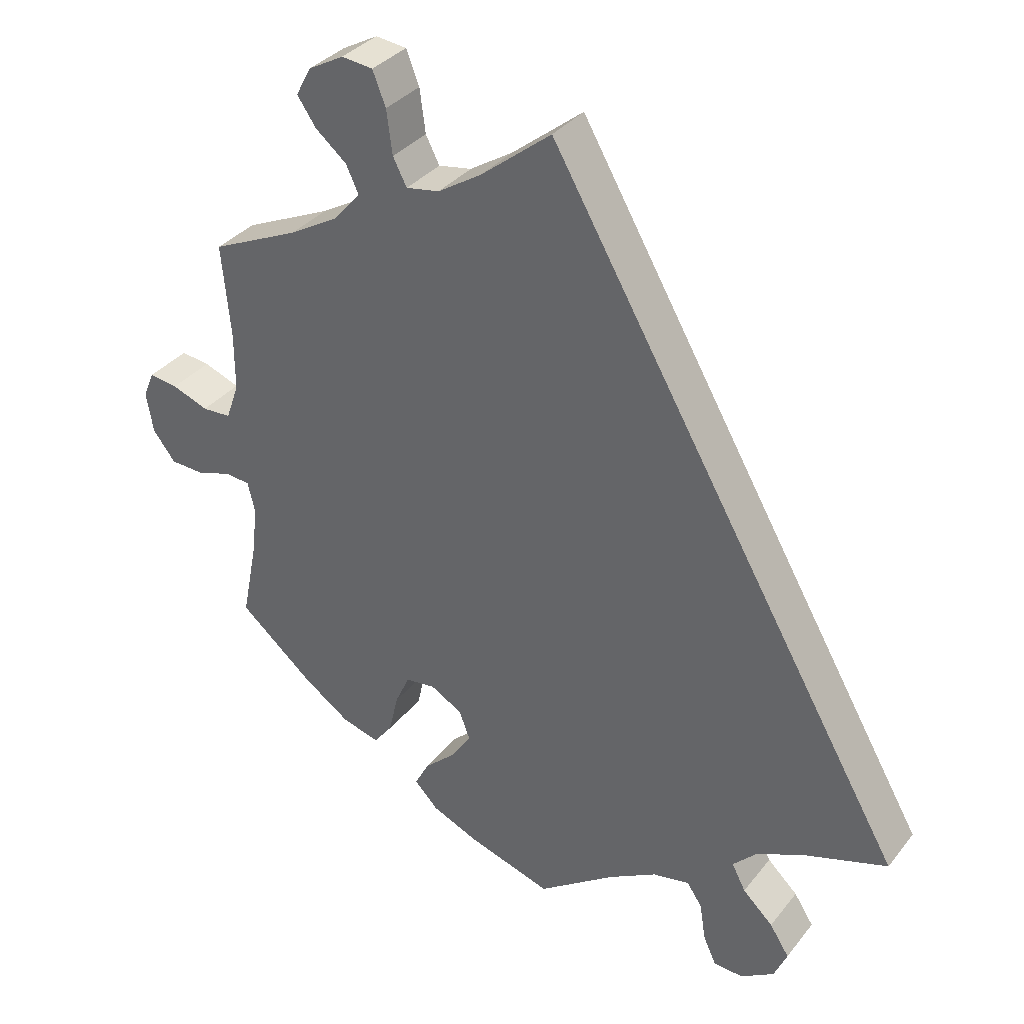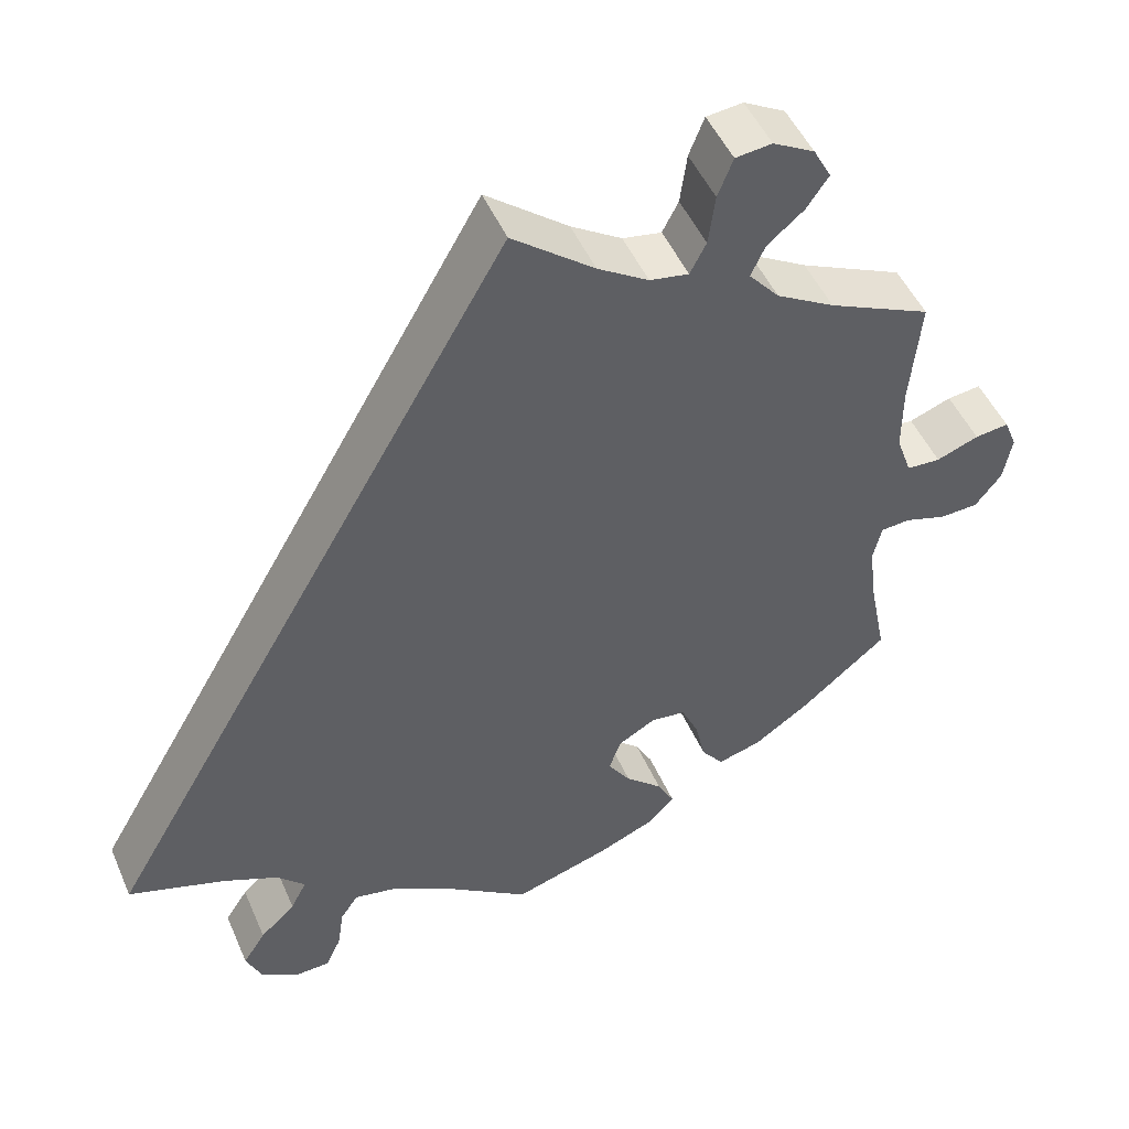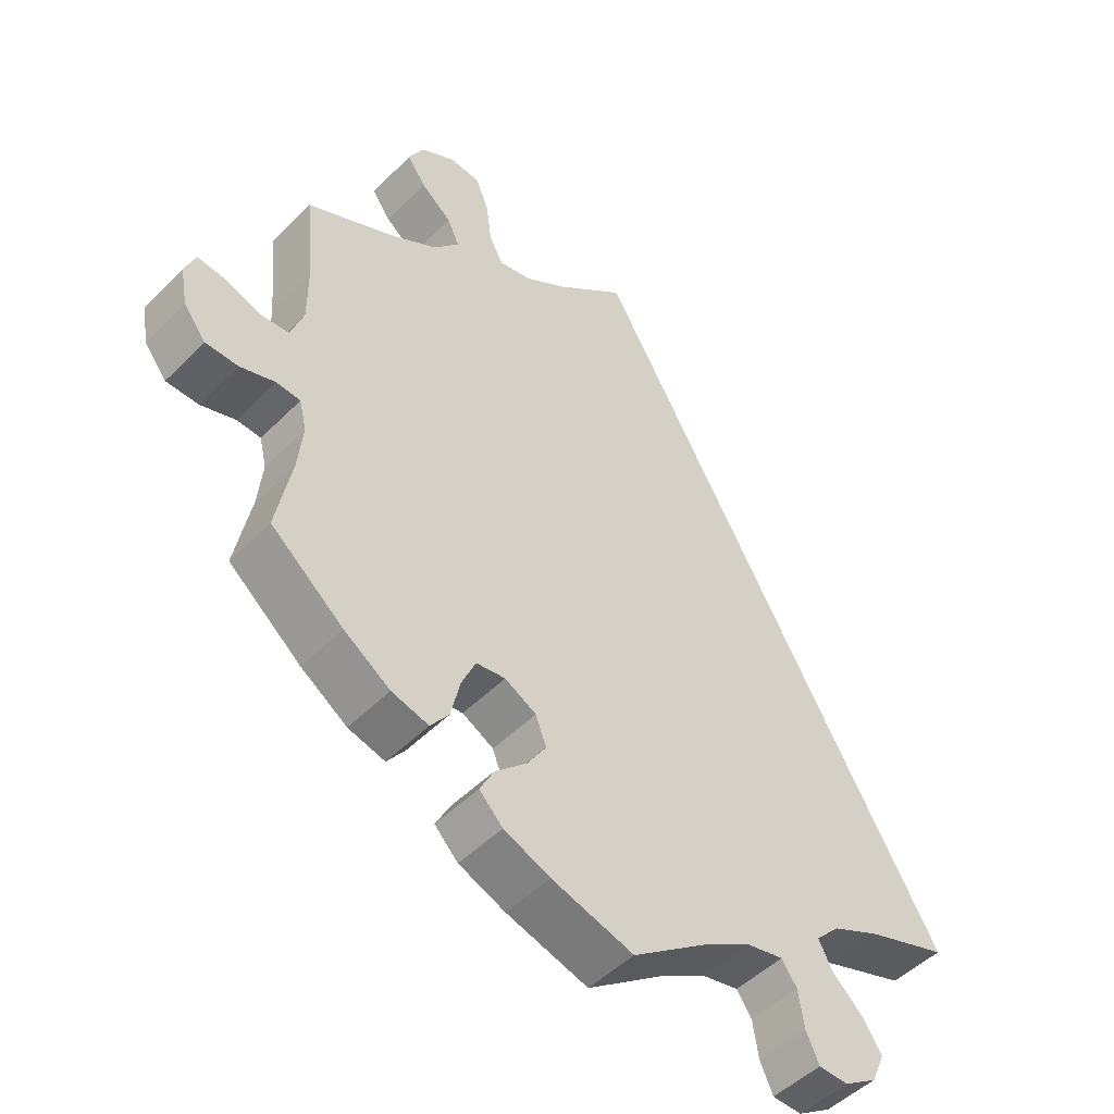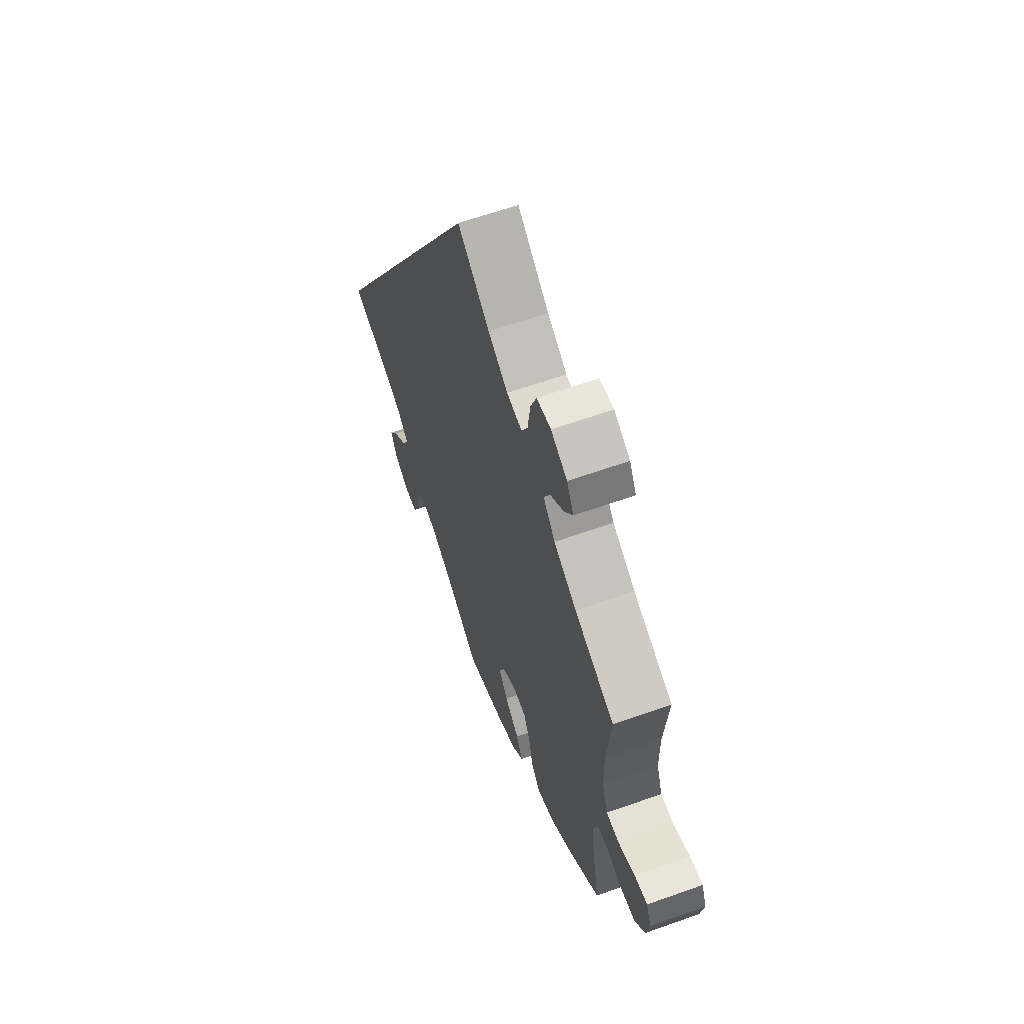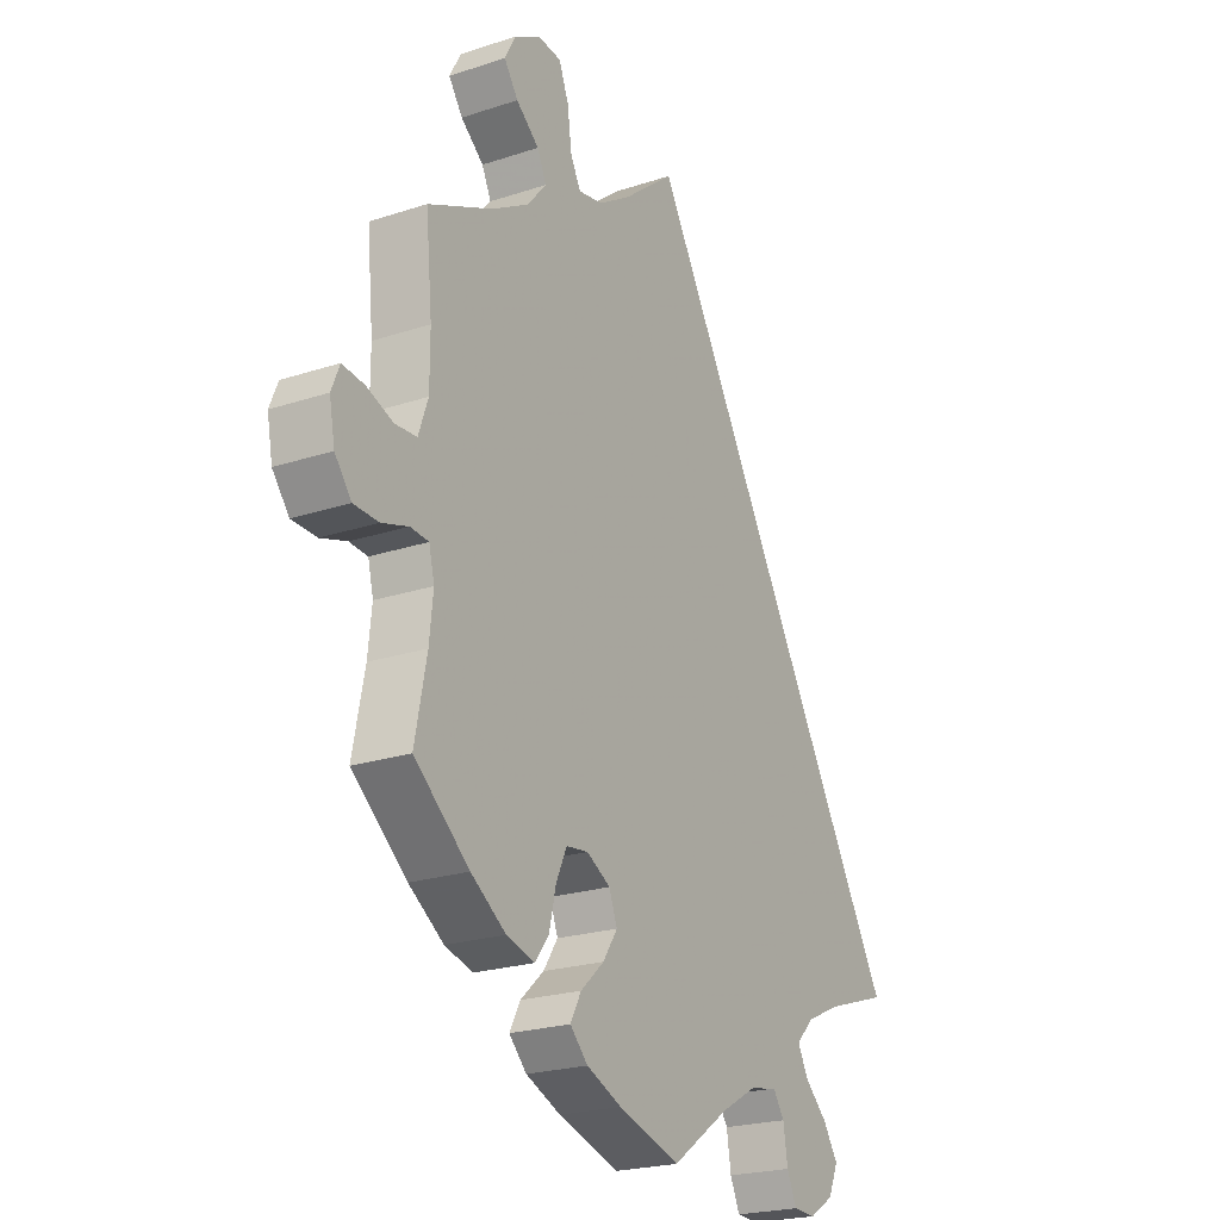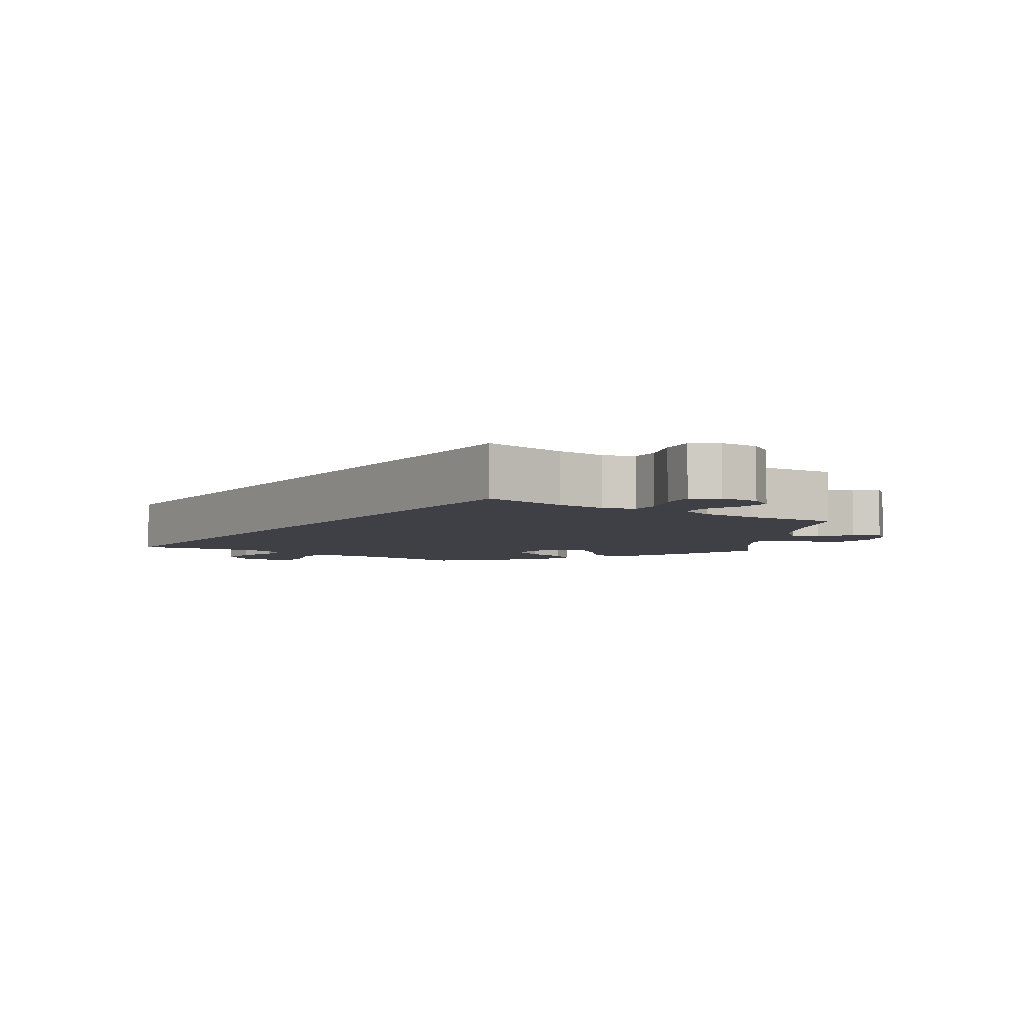
<metadata>
{"format":"obj","ext":"obj","renderer":"f3d","projection":"perspective","resolution":1024,"background":"white","views":[{"elev":34.4,"azim":-147.5,"up":"+Z"},{"elev":49.0,"azim":-23.0,"up":"+Z"},{"elev":-48.7,"azim":138.0,"up":"+Z"},{"elev":62.3,"azim":70.1,"up":"+Z"},{"elev":-22.3,"azim":119.9,"up":"+Z"},{"elev":-5.2,"azim":-4.8,"up":"+Y"}]}
</metadata>
<code>
v 0.398 0.07 -0.375
v 0.333 0.07 -0.42
v 0.281 0.07 -0.435
v 0.255 0.07 -0.401
v 0.242 0.07 -0.345
v 0.222 0.07 -0.301
v 0.181 0.07 -0.296
v 0.137 0.07 -0.321
v 0.122 0.07 -0.361
v 0.149 0.07 -0.402
v 0.193 0.07 -0.442
v 0.213 0.07 -0.48
v 0.18 0.07 -0.514
v 0.115 0.07 -0.542
v 0 0.07 -0.578
v -0.106 0.07 -0.503
v -0.173 0.07 -0.465
v -0.224 0.07 -0.455
v -0.245 0.07 -0.486
v -0.253 0.07 -0.538
v -0.271 0.07 -0.578
v -0.312 0.07 -0.58
v -0.358 0.07 -0.551
v -0.376 0.07 -0.509
v -0.349 0.07 -0.467
v -0.307 0.07 -0.427
v -0.288 0.07 -0.39
v -0.321 0.07 -0.356
v -0.387 0.07 -0.326
v -0.501 0.07 -0.289
v -0.001 0.07 0.578
v 0.096 0.07 0.501
v 0.156 0.07 0.463
v 0.202 0.07 0.455
v 0.221 0.07 0.492
v 0.229 0.07 0.552
v 0.247 0.07 0.598
v 0.29 0.07 0.603
v 0.339 0.07 0.576
v 0.36 0.07 0.537
v 0.334 0.07 0.499
v 0.291 0.07 0.463
v 0.274 0.07 0.426
v 0.31 0.07 0.384
v 0.379 0.07 0.344
v 0.5 0.07 0.289
v 0.488 0.07 0.16
v 0.488 0.07 0.081
v 0.506 0.07 0.03
v 0.546 0.07 0.028
v 0.596 0.07 0.047
v 0.636 0.07 0.052
v 0.651 0.07 0.015
v 0.641 0.07 -0.04
v 0.61 0.07 -0.08
v 0.564 0.07 -0.082
v 0.515 0.07 -0.067
v 0.481 0.07 -0.07
v 0.471 0.07 -0.112
v 0.478 0.07 -0.178
v 0.5 0.07 -0.289
v 0.398 0 -0.375
v 0.333 0 -0.42
v 0.281 0 -0.435
v 0.255 0 -0.401
v 0.242 0 -0.345
v 0.222 0 -0.301
v 0.181 0 -0.296
v 0.137 0 -0.321
v 0.122 0 -0.361
v 0.149 0 -0.402
v 0.193 0 -0.442
v 0.213 0 -0.48
v 0.18 0 -0.514
v 0.115 0 -0.542
v 0 0 -0.578
v -0.106 0 -0.503
v -0.173 0 -0.465
v -0.224 0 -0.455
v -0.245 0 -0.486
v -0.253 0 -0.538
v -0.271 0 -0.578
v -0.312 0 -0.58
v -0.358 0 -0.551
v -0.376 0 -0.509
v -0.349 0 -0.467
v -0.307 0 -0.427
v -0.288 0 -0.39
v -0.321 0 -0.356
v -0.387 0 -0.326
v -0.501 0 -0.289
v -0.001 0 0.578
v 0.096 0 0.501
v 0.156 0 0.463
v 0.202 0 0.455
v 0.221 0 0.492
v 0.229 0 0.552
v 0.247 0 0.598
v 0.29 0 0.603
v 0.339 0 0.576
v 0.36 0 0.537
v 0.334 0 0.499
v 0.291 0 0.463
v 0.274 0 0.426
v 0.31 0 0.384
v 0.379 0 0.344
v 0.5 0 0.289
v 0.488 0 0.16
v 0.488 0 0.081
v 0.506 0 0.03
v 0.546 0 0.028
v 0.596 0 0.047
v 0.636 0 0.052
v 0.651 0 0.015
v 0.641 0 -0.04
v 0.61 0 -0.08
v 0.564 0 -0.082
v 0.515 0 -0.067
v 0.481 0 -0.07
v 0.471 0 -0.112
v 0.478 0 -0.178
v 0.5 0 -0.289
f 60 61 1 2
f 59 60 2 3
f 58 59 3 4
f 54 55 56 57
f 54 57 58
f 53 54 58
f 50 51 52 53
f 49 50 53 58
f 48 49 58 4
f 45 46 47
f 44 45 47 48
f 43 44 48 4
f 39 40 41 42
f 39 42 43
f 38 39 43
f 35 36 37 38
f 34 35 38 43
f 33 34 43 4
f 29 30 31 32
f 28 29 32 33
f 27 28 33
f 26 27 33
f 23 24 25 26
f 19 20 21 22
f 18 19 22 23
f 13 14 15 16
f 13 16 17
f 10 11 12 13
f 9 10 13 17
f 8 9 17 18
f 33 4 5
f 33 5 6
f 18 23 26 33
f 7 8 18 33
f 6 7 33
f 63 62 122 121
f 64 63 121 120
f 65 64 120 119
f 118 117 116 115
f 119 118 115
f 119 115 114
f 114 113 112 111
f 119 114 111 110
f 65 119 110 109
f 108 107 106
f 109 108 106 105
f 65 109 105 104
f 103 102 101 100
f 104 103 100
f 104 100 99
f 99 98 97 96
f 104 99 96 95
f 65 104 95 94
f 93 92 91 90
f 94 93 90 89
f 94 89 88
f 94 88 87
f 87 86 85 84
f 83 82 81 80
f 84 83 80 79
f 77 76 75 74
f 78 77 74
f 74 73 72 71
f 78 74 71 70
f 79 78 70 69
f 66 65 94
f 67 66 94
f 94 87 84 79
f 94 79 69 68
f 94 68 67
f 1 62 63 2
f 2 63 64 3
f 3 64 65 4
f 4 65 66 5
f 5 66 67 6
f 6 67 68 7
f 7 68 69 8
f 8 69 70 9
f 9 70 71 10
f 10 71 72 11
f 11 72 73 12
f 12 73 74 13
f 13 74 75 14
f 14 75 76 15
f 15 76 77 16
f 16 77 78 17
f 17 78 79 18
f 18 79 80 19
f 19 80 81 20
f 20 81 82 21
f 21 82 83 22
f 22 83 84 23
f 23 84 85 24
f 24 85 86 25
f 25 86 87 26
f 26 87 88 27
f 27 88 89 28
f 28 89 90 29
f 29 90 91 30
f 30 91 92 31
f 31 92 93 32
f 32 93 94 33
f 33 94 95 34
f 34 95 96 35
f 35 96 97 36
f 36 97 98 37
f 37 98 99 38
f 38 99 100 39
f 39 100 101 40
f 40 101 102 41
f 41 102 103 42
f 42 103 104 43
f 43 104 105 44
f 44 105 106 45
f 45 106 107 46
f 46 107 108 47
f 47 108 109 48
f 48 109 110 49
f 49 110 111 50
f 50 111 112 51
f 51 112 113 52
f 52 113 114 53
f 53 114 115 54
f 54 115 116 55
f 55 116 117 56
f 56 117 118 57
f 57 118 119 58
f 58 119 120 59
f 59 120 121 60
f 60 121 122 61
f 61 122 62 1

</code>
